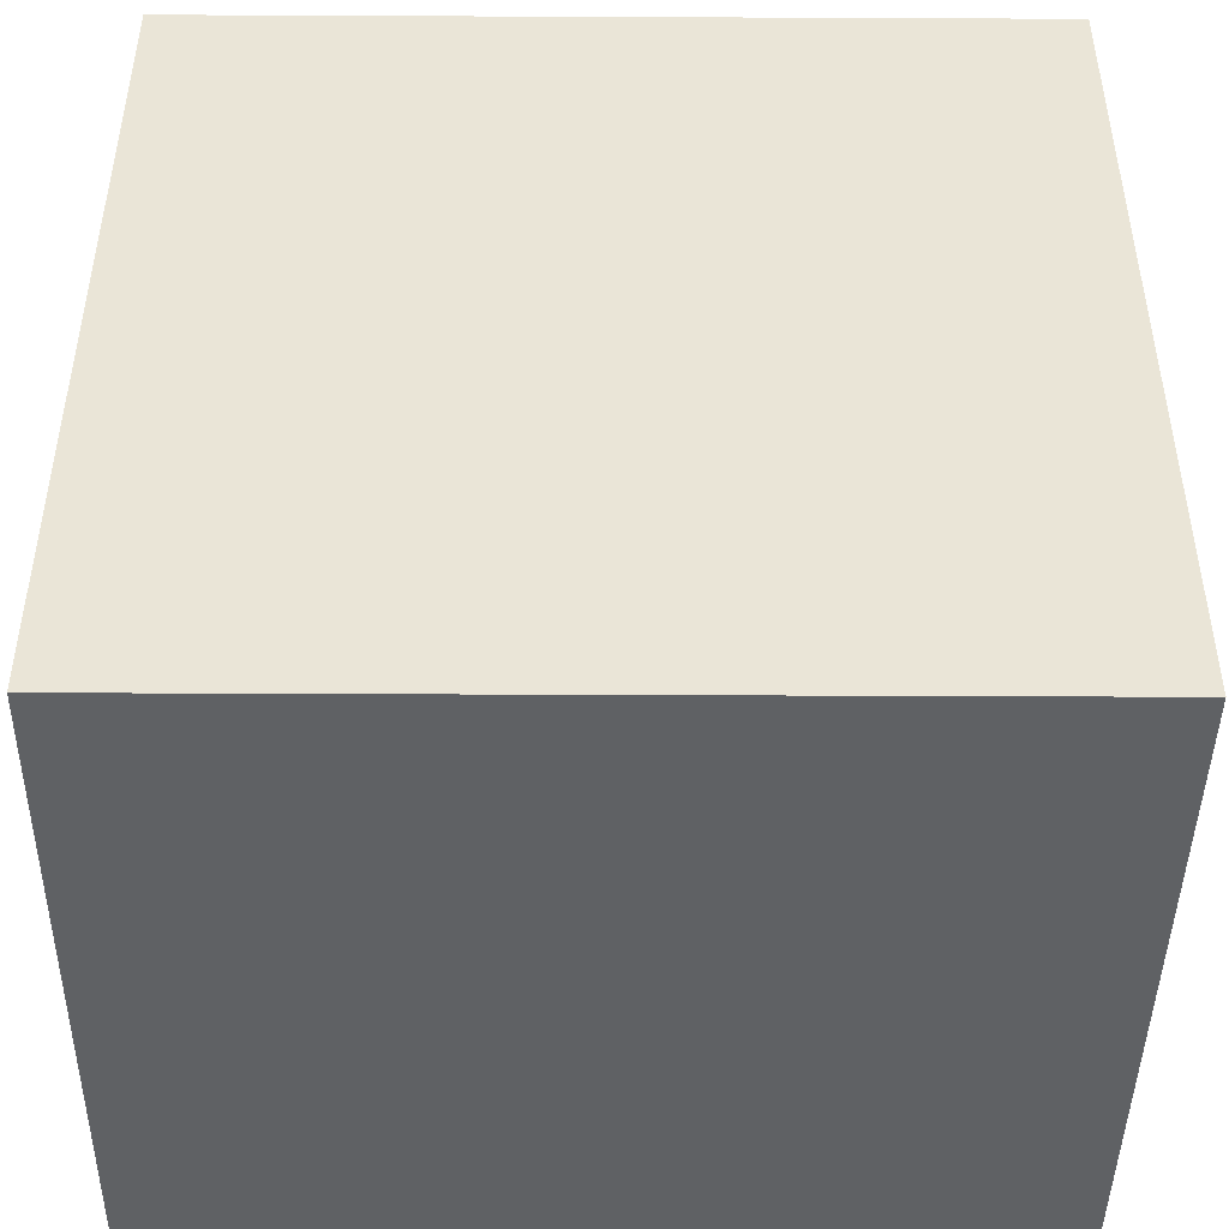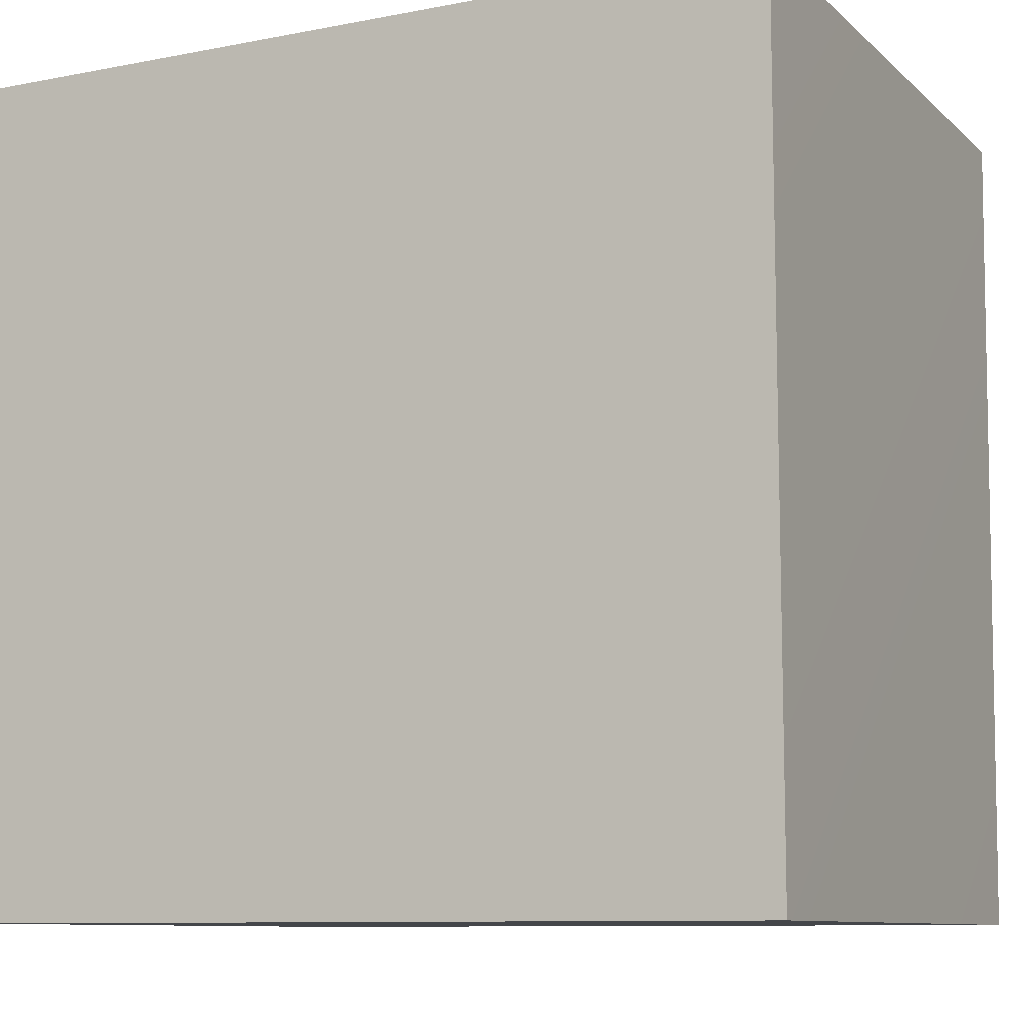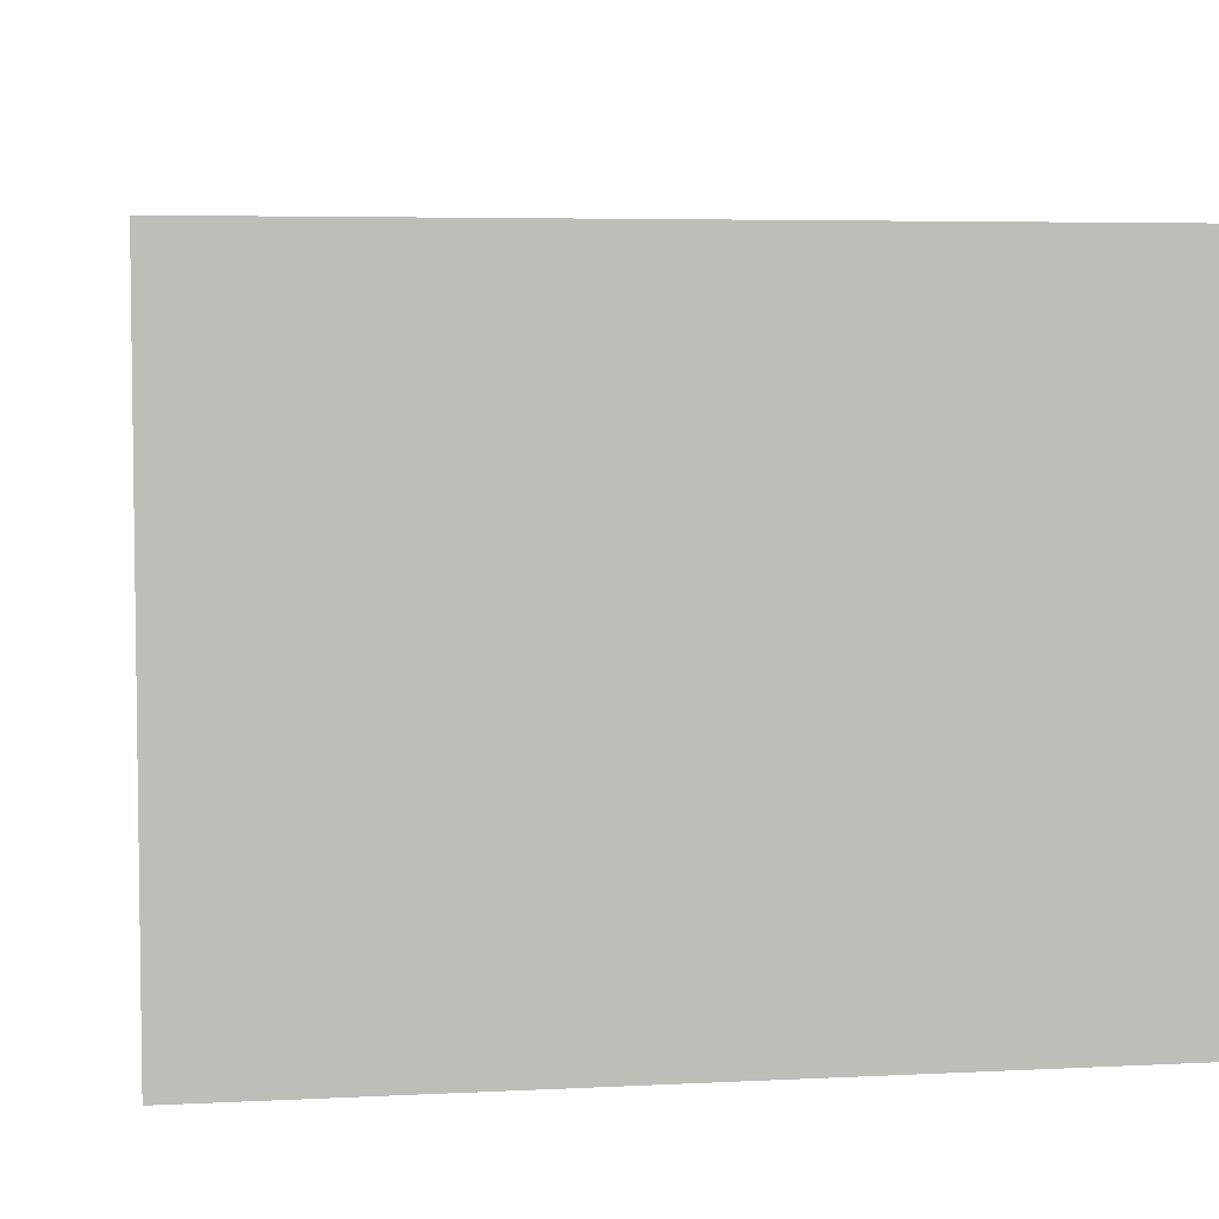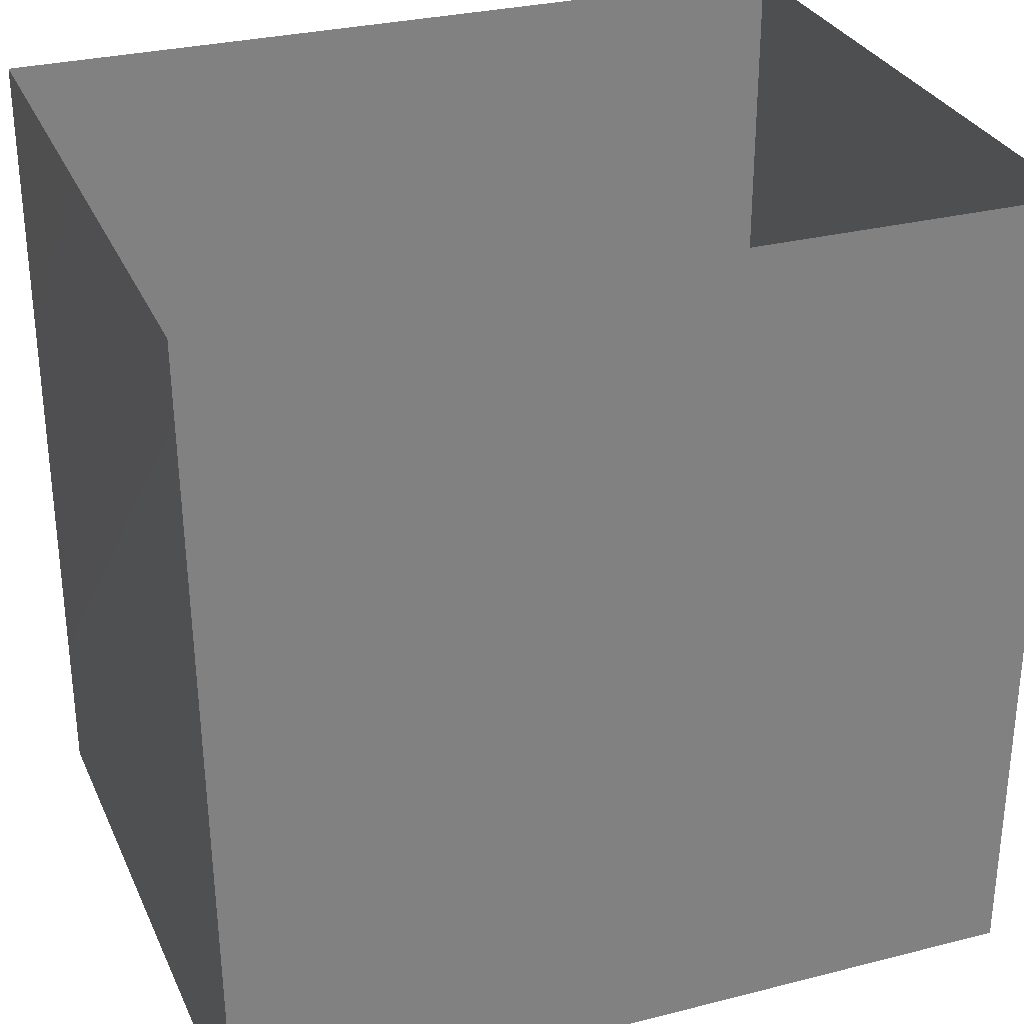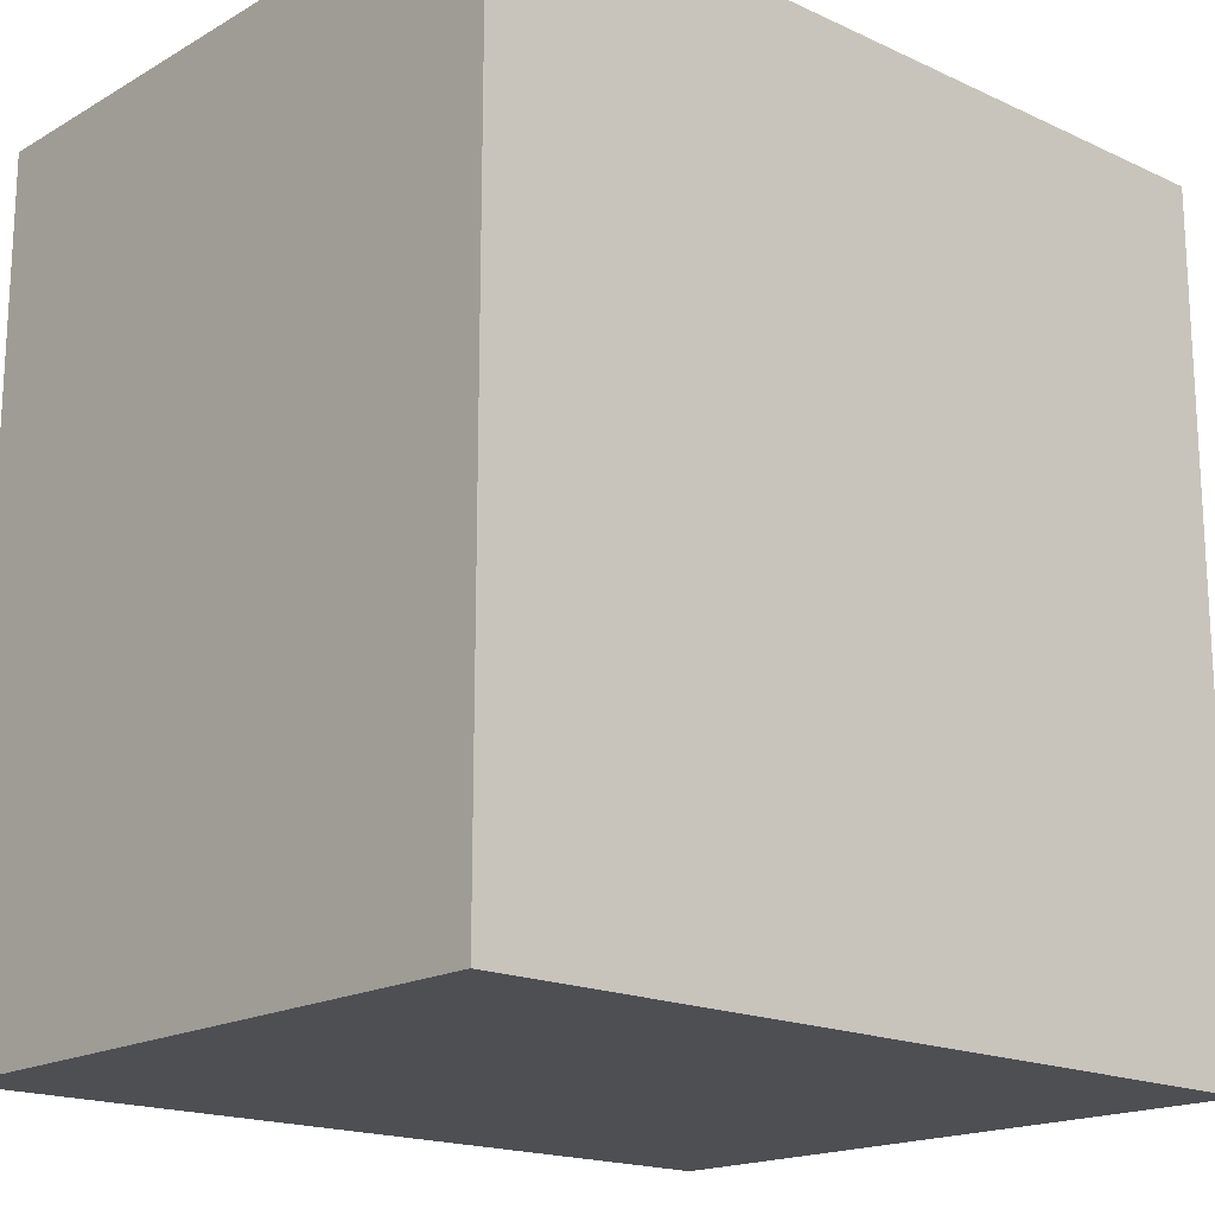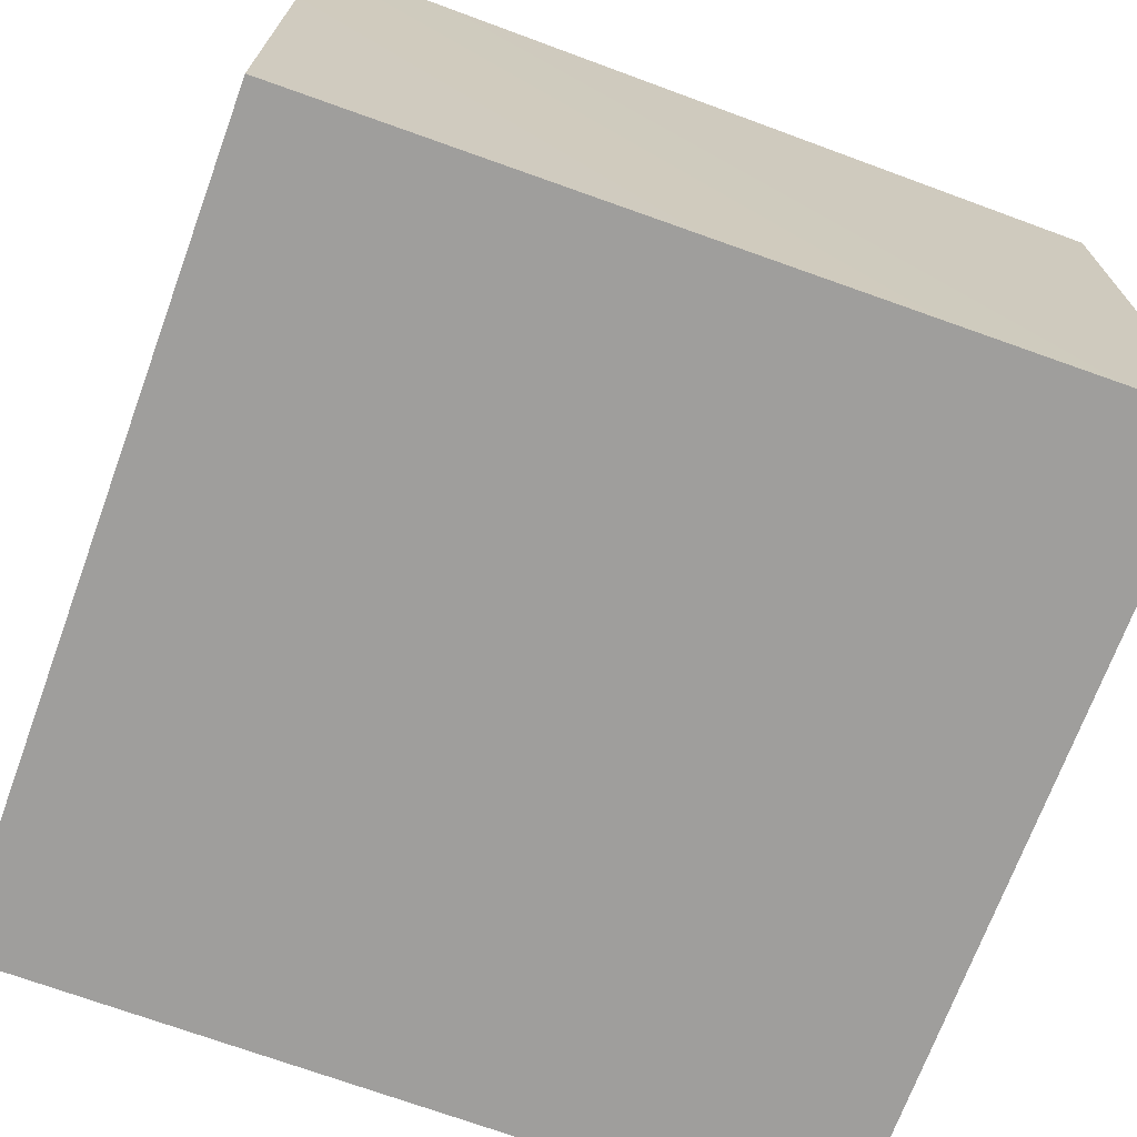
<metadata>
{"format":"obj","ext":"obj","renderer":"f3d","projection":"perspective","resolution":1024,"background":"white","views":[{"elev":-46.0,"azim":179.7,"up":"+Z"},{"elev":-9.6,"azim":-153.2,"up":"+Z"},{"elev":5.0,"azim":80.8,"up":"+Y"},{"elev":30.0,"azim":-20.3,"up":"+Z"},{"elev":-17.9,"azim":138.0,"up":"+Z"},{"elev":-70.9,"azim":-110.2,"up":"+Y"}]}
</metadata>
<code>
v 0.001343 0.6614 7.71e-05
v -0.03298 0.7528 7.612e-05
v -0.02236 0.6889 0.07129
v -0.02408 0.6962 -0.07079
v -0.07166 0.7633 -0.08159
v -0.1064 0.8171 -0.001044
v -0.03264 0.5897 0.05539
v -0.07132 0.7617 0.08337
v -0.03392 0.5966 -0.06556
v -0.0877 0.6717 -0.1424
v -0.08009 0.5254 -0.00867
v -0.08395 0.656 0.1401
v -0.1187 0.5488 -0.1168
v -0.1156 0.5358 0.09983
v -0.1611 0.7897 -0.1337
v -0.1641 0.7871 0.1383
v -0.1692 0.4753 -0.008371
v -0.1852 0.6442 -0.1947
v -0.2209 0.4924 0.1187
v -0.2029 0.864 -0.009436
v -0.1756 0.6126 0.1851
v -0.2642 0.7445 -0.2066
v -0.2695 0.8515 -0.1187
v -0.3192 0.8973 -0.002248
v -0.2587 0.8616 0.09374
v -0.2428 0.7013 0.2125
v -0.2748 0.802 0.1763
v -0.3498 0.7325 0.2305
v -0.2977 0.5807 0.2148
v -0.3018 0.6182 -0.2265
v -0.278 0.4416 -0.002927
v -0.2394 0.5042 -0.1428
v -0.3843 0.8846 -0.1046
v -0.3741 0.8616 0.1417
v -0.3523 0.5206 -0.19
v -0.3876 0.7177 -0.2396
v -0.3474 0.8133 -0.187
v -0.3355 0.4611 0.1156
v -0.3437 0.4553 -0.1044
v -0.435 0.912 0.01713
v -0.4501 0.819 -0.1965
v -0.4012 0.5203 0.1971
v -0.4985 0.8766 0.1331
v -0.4604 0.4785 -0.1519
v -0.432 0.5963 -0.2398
v -0.4629 0.779 0.2233
v -0.4575 0.4535 0.1098
v -0.4211 0.6334 0.2468
v -0.4061 0.4348 -0.0062
v -0.5004 0.8942 -0.1005
v -0.5352 0.7117 -0.2488
v -0.5574 0.9118 0.01985
v -0.518 0.4901 -0.006075
v -0.5521 0.5632 -0.2255
v -0.5874 0.8017 0.2067
v -0.5582 0.6738 0.2504
v -0.5137 0.5384 0.214
v -0.5567 0.8355 -0.1833
v -0.6084 0.8791 0.1175
v -0.6235 0.8873 -0.09877
v -0.6149 0.4767 -0.1366
v -0.5881 0.4682 0.122
v -0.6819 0.895 0.02874
v -0.6394 0.5628 0.2172
v -0.6885 0.7074 0.23
v -0.7075 0.8319 0.1553
v -0.6564 0.7947 -0.2017
v -0.7424 0.8658 -0.0869
v -0.7744 0.589 0.1968
v -0.7068 0.4938 0.137
v -0.7733 0.7703 -0.1833
v -0.6791 0.4824 0.009238
v -0.7457 0.4816 -0.1041
v -0.8656 0.815 -0.08061
v -0.8013 0.8575 0.0499
v -0.8143 0.7417 0.1799
v -0.8181 0.4846 0.06072
v -0.7013 0.6221 -0.227
v -0.9025 0.622 0.1449
v -0.8583 0.6897 -0.1756
v -0.8216 0.5653 -0.1669
v -0.8609 0.5049 -0.07076
v -0.9226 0.7784 0.06982
v -0.9679 0.7166 -0.07374
v -0.9179 0.5891 -0.1188
v -0.9483 0.5496 0.0108
v -0.9838 0.6716 0.06665
v -0.1927 0.6786 0.01025
v -0.4076 0.6684 -0.002228
v -0.8382 0.6503 0.006686
v -0.6704 0.7345 -0.1066
v -0.7648 0.6714 -0.108
v -0.7229 0.6535 0.1273
v -0.7212 0.5905 -0.03838
v -0.7098 0.7357 0.0219
v -0.5679 0.7657 0.07935
v -0.5816 0.6106 -0.0528
v -0.6204 0.6501 0.115
v -0.7827 0.7575 -0.07001
v -0.5645 0.7735 -0.0748
g leftSphere
f 75 76 66
f 77 82 73
f 46 43 55
f 72 77 73
f 43 59 55
f 77 86 82
f 53 44 49
f 8 12 3
f 3 12 7
f 2 8 3
f 74 84 83
f 74 68 71
f 79 87 86
f 2 4 5
f 38 47 49
f 76 83 79
f 50 58 60
f 46 34 43
f 30 22 18
f 75 66 63
f 20 25 16
f 6 15 20
f 52 50 60
f 2 3 1
f 36 45 51
f 66 55 59
f 16 26 21
f 16 25 27
f 50 52 40
f 13 10 9
f 24 25 20
f 44 39 49
f 14 19 17
f 24 23 33
f 31 19 38
f 22 15 18
f 43 34 40
f 31 39 32
f 16 8 6
f 21 26 29
f 57 56 64
f 47 62 53
f 3 7 1
f 29 48 42
f 30 45 36
f 76 69 65
f 28 34 46
f 17 11 14
f 46 56 48
f 84 80 85
f 43 52 59
f 77 69 79
f 56 55 65
f 67 51 78
f 75 83 76
f 17 32 13
f 48 28 46
f 6 8 2
f 79 69 76
f 44 45 35
f 5 6 2
f 16 12 8
f 58 41 51
f 21 12 16
f 48 56 57
f 58 51 67
f 23 15 22
f 27 34 28
f 73 81 78
f 14 12 21
f 10 15 5
f 80 84 74
f 29 19 21
f 70 77 72
f 24 34 25
f 28 26 27
f 49 39 31
f 40 33 50
f 83 84 87
f 5 15 6
f 17 19 31
f 38 29 42
f 49 47 53
f 68 67 71
f 9 11 13
f 42 47 38
f 65 66 76
f 1 4 2
f 85 81 82
f 68 60 67
f 16 6 20
f 79 86 77
f 13 11 17
f 86 85 82
f 39 44 35
f 64 56 65
f 78 61 73
f 79 83 87
f 54 61 78
f 87 84 86
f 73 61 72
f 84 85 86
f 48 57 42
f 59 63 66
f 25 34 27
f 14 11 7
f 28 48 29
f 29 26 28
f 51 54 78
f 70 62 64
f 20 23 24
f 54 45 44
f 32 30 18
f 74 75 68
f 71 80 74
f 65 55 66
f 74 83 75
f 56 46 55
f 53 72 61
f 71 78 80
f 62 47 57
f 71 67 78
f 58 67 60
f 80 81 85
f 13 18 10
f 59 52 63
f 21 19 14
f 44 53 61
f 9 4 1
f 77 70 69
f 37 23 22
f 1 7 9
f 5 4 10
f 62 57 64
f 80 78 81
f 33 23 37
f 40 34 24
f 32 18 13
f 50 41 58
f 75 63 68
f 37 41 33
f 10 4 9
f 7 11 9
f 63 52 60
f 57 47 42
f 49 31 38
f 35 32 39
f 31 32 17
f 73 82 81
f 30 32 35
f 20 15 23
f 27 26 16
f 35 45 30
f 36 37 22
f 7 12 14
f 36 41 37
f 18 15 10
f 70 64 69
f 33 41 50
f 54 44 61
f 24 33 40
f 51 45 54
f 40 52 43
f 38 19 29
f 51 41 36
f 72 62 70
f 22 30 36
f 53 62 72
f 69 64 65
f 63 60 68
v -0.5875 0.25 0
v -0.3375 0.25 0
v -0.3639 0.3618 0
v -0.3563 0.2986 0.08187
v -0.3653 0.3047 -0.1006
v -0.4035 0.3998 -0.07876
v -0.4327 0.4461 0.009191
v -0.3639 0.1884 0.09343
v -0.4106 0.388 0.1104
v -0.3675 0.1916 -0.1033
v -0.3585 0.1498 -8.755e-05
v -0.4211 0.2517 -0.1866
v -0.4442 0.3644 -0.1699
v -0.4851 0.4553 -0.09934
v -0.4094 0.2741 0.1738
v -0.5273 0.4926 -0.006295
v -0.4427 0.1371 -0.1697
v -0.436 0.1464 0.1697
v -0.5119 0.4644 0.104
v -0.4147 0.08009 0.06147
v -0.5002 0.3742 0.1986
v -0.4134 0.0815 -0.06174
v -0.5965 0.4833 -0.08926
v -0.5029 0.1961 -0.229
v -0.5492 0.415 -0.1838
v -0.5182 0.3029 -0.2343
v -0.5068 0.2362 0.2362
v -0.5332 0.122 0.2078
v -0.5008 0.04827 -0.1195
v -0.6272 0.4944 0.03432
v -0.5147 0.0433 0.1203
v -0.5564 0.1021 -0.1991
v -0.6521 0.4311 -0.1598
v -0.502 0.01518 -0.007365
v -0.6067 0.3224 0.2385
v -0.7093 0.4586 -0.06459
v -0.6208 0.4404 0.1585
v -0.6098 0.2073 -0.2453
v -0.6151 0.1857 0.24
v -0.6041 0.02082 -0.0985
v -0.738 0.44 0.06104
v -0.6256 0.06837 0.1675
v -0.6395 0.3351 -0.2293
v -0.7003 0.2569 0.223
v -0.7983 0.3769 -0.04453
v -0.7289 0.364 0.1717
v -0.6823 0.1056 -0.1807
v -0.6181 0.005694 0.04337
v -0.7402 0.3706 -0.157
v -0.7259 0.2395 -0.2079
v -0.7161 0.1473 0.1882
v -0.8113 0.3382 0.06798
v -0.7263 0.04958 -0.05535
v -0.7281 0.0603 0.08217
v -0.7816 0.2498 0.1576
v -0.7904 0.1614 -0.1161
v -0.8002 0.2782 -0.1284
v -0.789 0.147 0.1063
v -0.835 0.2508 -0.03502
v -0.806 0.1284 0.0009649
v -0.8277 0.222 0.06329
g rightSphere
f 160 161 159
f 159 161 152
f 156 160 159
f 134 120 131
f 153 156 147
f 155 158 151
f 139 128 127
f 116 123 130
f 112 117 124
f 150 149 143
f 126 112 124
f 139 127 135
f 152 155 146
f 120 111 108
f 110 105 102
f 132 117 129
f 138 126 124
f 106 105 113
f 127 128 118
f 137 130 141
f 121 115 109
f 141 152 146
f 131 120 118
f 128 139 142
f 149 145 136
f 122 117 110
f 123 116 114
f 153 147 140
f 129 134 140
f 132 129 140
f 108 115 118
f 148 153 140
f 115 127 118
f 103 106 107
f 160 156 153
f 126 125 113
f 121 109 119
f 136 145 141
f 111 122 110
f 117 112 110
f 134 122 120
f 131 128 142
f 148 131 142
f 128 131 118
f 156 159 157
f 150 138 147
f 133 149 136
f 158 154 151
f 106 114 107
f 148 134 131
f 123 114 125
f 154 142 151
f 160 154 158
f 121 127 115
f 108 111 102
f 109 103 107
f 127 121 135
f 142 139 151
f 104 115 108
f 161 160 158
f 154 148 142
f 138 143 126
f 145 149 157
f 105 112 113
f 156 150 147
f 112 105 110
f 135 137 146
f 123 136 130
f 145 159 152
f 144 139 135
f 149 150 157
f 114 116 107
f 144 155 151
f 123 133 136
f 116 119 107
f 161 155 152
f 149 133 143
f 109 104 103
f 138 150 143
f 133 123 125
f 148 154 153
f 134 148 140
f 132 138 124
f 104 108 102
f 122 134 129
f 137 119 130
f 111 110 102
f 125 114 113
f 144 135 146
f 139 144 151
f 138 132 147
f 103 104 102
f 130 136 141
f 141 145 152
f 137 121 119
f 154 160 153
f 122 111 120
f 112 126 113
f 150 156 157
f 117 122 129
f 115 104 109
f 119 109 107
f 105 106 103
f 119 116 130
f 147 132 140
f 121 137 135
f 105 103 102
f 143 133 125
f 159 145 157
f 114 106 113
f 120 108 118
f 137 141 146
f 155 144 146
f 126 143 125
f 155 161 158
f 117 132 124
v   1 0 -1.04
v  -0.99 0 -1.04
v  -1.01 0  0.99
v   1 0  0.99
g floor
f 162 163 164
f 164 165 162
v   1 1.59 -1.04
v   1 1.59  0.99
v  -1.02 1.59  0.99
v  -1.02 1.59 -1.04
g ceiling
f 166 167 168
f 168 169 166
v   1 1.59 -1.04
v  -1.02 1.59 -1.04
v  -0.99 0 -1.04
v   1 0 -1.04
g backWall
f 170 171 172
f 172 173 170
v  1 1.59 0.99
v  1 1.59 -1.04
v  1 0 -1.04
v  1 0 0.99
g rightWall
f 174 175 176
f 176 177 174
v  -1.02 1.59 -1.04
v  -1.02 1.59 0.99
v  -1.01 0 0.99
v  -0.99 0 -1.04
g leftWall
f 178 179 180
f 180 181 178
v  0.23 1.58 -0.22
v  0.23 1.58 0.16
v  -0.24 1.58 0.16
v  -0.24 1.58 -0.22
g light
f 182 183 184
f 184 185 182

</code>
